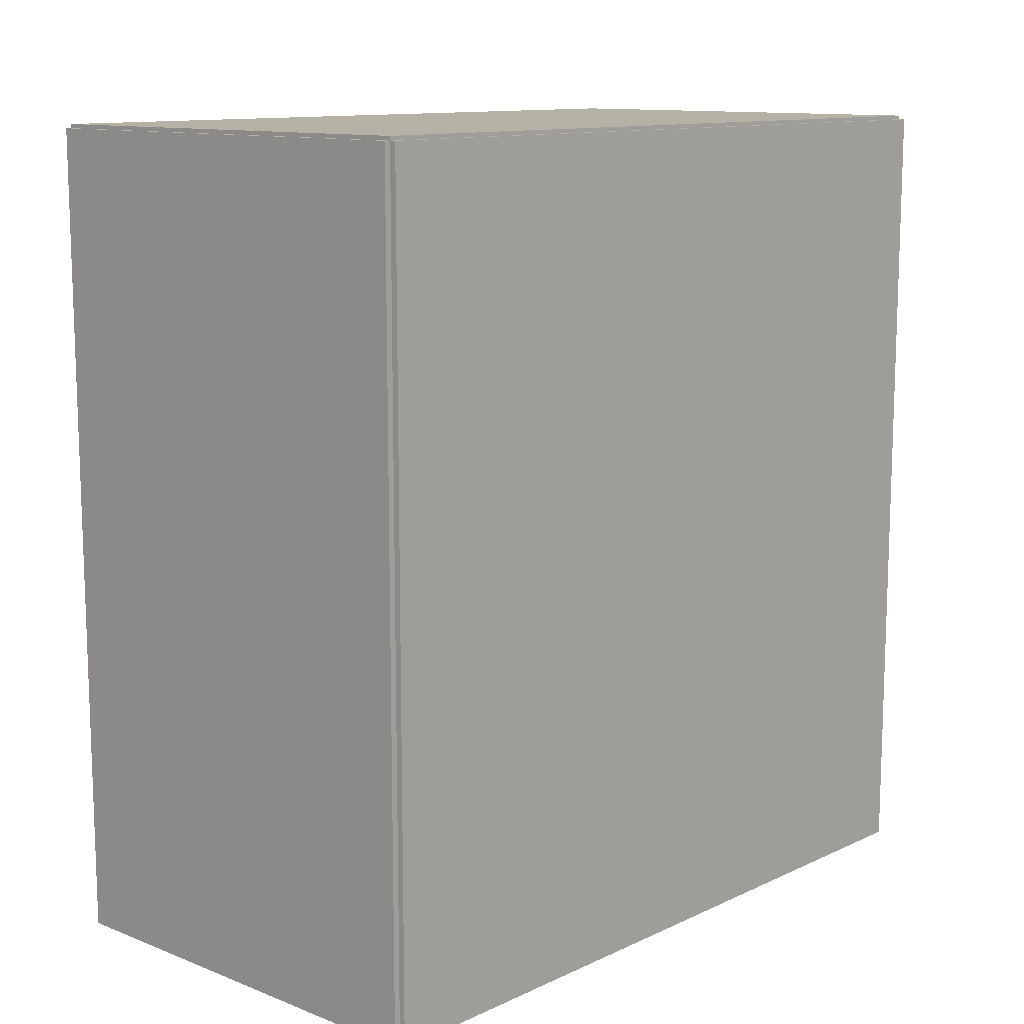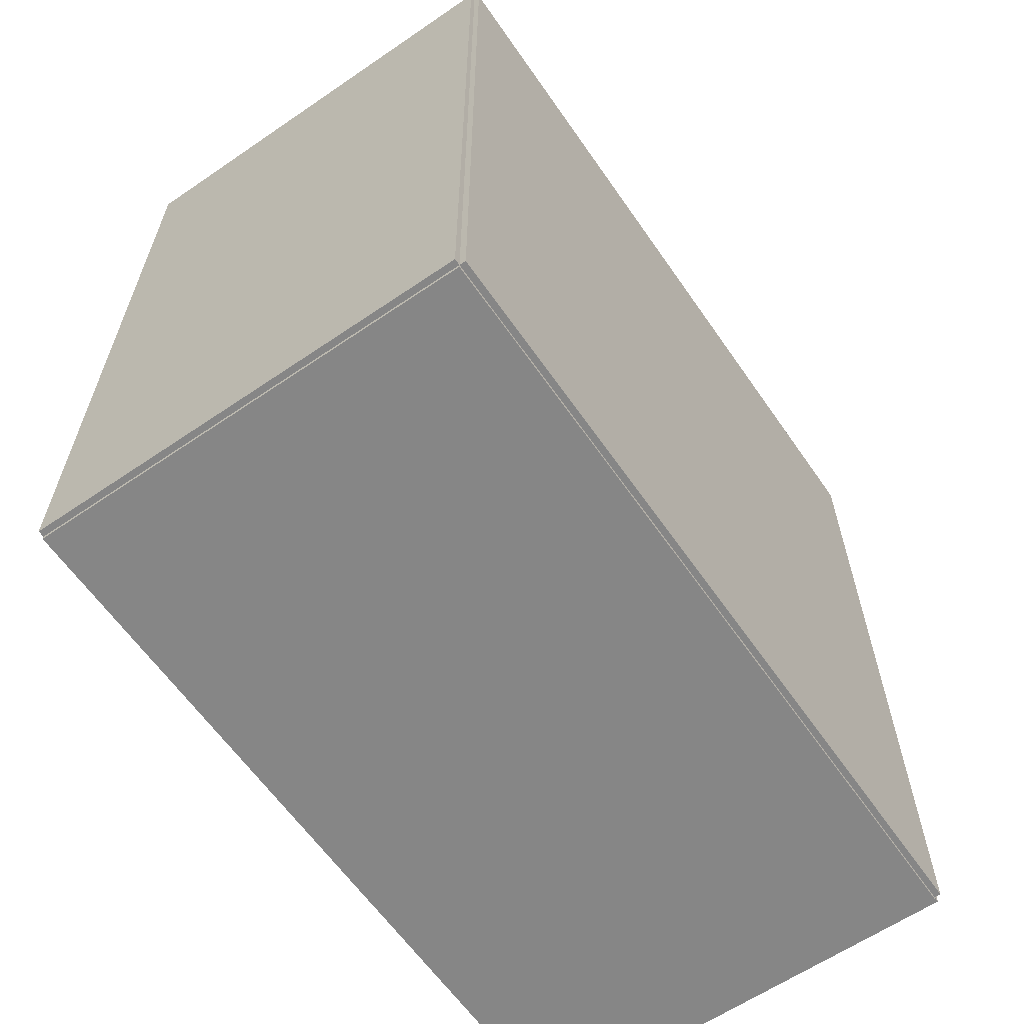
<metadata>
{"format":"obj","ext":"obj","renderer":"f3d","projection":"perspective","resolution":1024,"background":"white","views":[{"elev":11.8,"azim":-137.5,"up":"+Y"},{"elev":-62.1,"azim":-145.3,"up":"+Y"}]}
</metadata>
<code>
v -0.1063 -0.1972 -0.003007
v -0.1063 -0.1972 0.003007
v -0.1063 0.1972 -0.003007
v -0.1063 0.1972 0.003007
v 0.1063 -0.1972 -0.003007
v 0.1063 -0.1972 0.003007
v 0.1063 0.1972 -0.003007
v 0.1063 0.1972 0.003007
v -0.1033 -0.1972 0
v -0.1093 -0.1972 0
v -0.1033 0.1972 0
v -0.1093 0.1972 0
v -0.1033 -0.1972 0.375
v -0.1093 -0.1972 0.375
v -0.1033 0.1972 0.375
v -0.1093 0.1972 0.375
v -0.1063 -0.1972 0.1845
v -0.1063 -0.1972 0.1905
v -0.1063 0.1972 0.1845
v -0.1063 0.1972 0.1905
v 0.1063 -0.1972 0.1845
v 0.1063 -0.1972 0.1905
v 0.1063 0.1972 0.1845
v 0.1063 0.1972 0.1905
v -0.1063 0.1953 0.375
v -0.1063 0.1991 0.375
v -0.1063 0.1953 0
v -0.1063 0.1991 0
v 0.1063 0.1953 0.375
v 0.1063 0.1991 0.375
v 0.1063 0.1953 0
v 0.1063 0.1991 0
v -0.1063 -0.1953 0
v -0.1063 -0.1991 0
v -0.1063 -0.1953 0.375
v -0.1063 -0.1991 0.375
v 0.1063 -0.1953 0
v 0.1063 -0.1991 0
v 0.1063 -0.1953 0.375
v 0.1063 -0.1991 0.375
v -0.1063 -0.1972 0.372
v -0.1063 -0.1972 0.378
v -0.1063 0.1972 0.372
v -0.1063 0.1972 0.378
v 0.1063 -0.1972 0.372
v 0.1063 -0.1972 0.378
v 0.1063 0.1972 0.372
v 0.1063 0.1972 0.378
v 0.008999 0.1659 0.006014
v 0.03654 0.1659 0.006014
v 0.03654 0.1659 0.09744
v 0.008999 0.1659 0.09744
v 0.03601 0.1712 0.006014
v 0.03601 0.1712 0.09744
v 0.03444 0.1764 0.006014
v 0.03444 0.1764 0.09744
v 0.0319 0.1812 0.006014
v 0.0319 0.1812 0.09744
v 0.02847 0.1853 0.006014
v 0.02847 0.1853 0.09744
v 0.0243 0.1888 0.006014
v 0.0243 0.1888 0.09744
v 0.01954 0.1913 0.006014
v 0.01954 0.1913 0.09744
v 0.01437 0.1929 0.006014
v 0.01437 0.1929 0.09744
v 0.008999 0.1934 0.006014
v 0.008999 0.1934 0.09744
v 0.003626 0.1929 0.006014
v 0.003626 0.1929 0.09744
v -0.001541 0.1913 0.006014
v -0.001541 0.1913 0.09744
v -0.006302 0.1888 0.006014
v -0.006302 0.1888 0.09744
v -0.01048 0.1853 0.006014
v -0.01048 0.1853 0.09744
v -0.0139 0.1812 0.006014
v -0.0139 0.1812 0.09744
v -0.01645 0.1764 0.006014
v -0.01645 0.1764 0.09744
v -0.01801 0.1712 0.006014
v -0.01801 0.1712 0.09744
v -0.01854 0.1659 0.006014
v -0.01854 0.1659 0.09744
v -0.01801 0.1605 0.006014
v -0.01801 0.1605 0.09744
v -0.01645 0.1553 0.006014
v -0.01645 0.1553 0.09744
v -0.0139 0.1506 0.006014
v -0.0139 0.1506 0.09744
v -0.01048 0.1464 0.006014
v -0.01048 0.1464 0.09744
v -0.006302 0.143 0.006014
v -0.006302 0.143 0.09744
v -0.001541 0.1404 0.006014
v -0.001541 0.1404 0.09744
v 0.003626 0.1389 0.006014
v 0.003626 0.1389 0.09744
v 0.008999 0.1383 0.006014
v 0.008999 0.1383 0.09744
v 0.01437 0.1389 0.006014
v 0.01437 0.1389 0.09744
v 0.01954 0.1404 0.006014
v 0.01954 0.1404 0.09744
v 0.0243 0.143 0.006014
v 0.0243 0.143 0.09744
v 0.02847 0.1464 0.006014
v 0.02847 0.1464 0.09744
v 0.0319 0.1506 0.006014
v 0.0319 0.1506 0.09744
v 0.03444 0.1553 0.006014
v 0.03444 0.1553 0.09744
v 0.03601 0.1605 0.006014
v 0.03601 0.1605 0.09744
v 0.009321 -0.1442 0.1935
v 0.03728 -0.1442 0.1935
v 0.03728 -0.1442 0.2622
v 0.009321 -0.1442 0.2622
v 0.03674 -0.1388 0.1935
v 0.03674 -0.1388 0.2622
v 0.03515 -0.1335 0.1935
v 0.03515 -0.1335 0.2622
v 0.03257 -0.1287 0.1935
v 0.03257 -0.1287 0.2622
v 0.02909 -0.1244 0.1935
v 0.02909 -0.1244 0.2622
v 0.02485 -0.121 0.1935
v 0.02485 -0.121 0.2622
v 0.02002 -0.1184 0.1935
v 0.02002 -0.1184 0.2622
v 0.01478 -0.1168 0.1935
v 0.01478 -0.1168 0.2622
v 0.009321 -0.1163 0.1935
v 0.009321 -0.1163 0.2622
v 0.003867 -0.1168 0.1935
v 0.003867 -0.1168 0.2622
v -0.001377 -0.1184 0.1935
v -0.001377 -0.1184 0.2622
v -0.00621 -0.121 0.1935
v -0.00621 -0.121 0.2622
v -0.01045 -0.1244 0.1935
v -0.01045 -0.1244 0.2622
v -0.01392 -0.1287 0.1935
v -0.01392 -0.1287 0.2622
v -0.01651 -0.1335 0.1935
v -0.01651 -0.1335 0.2622
v -0.0181 -0.1388 0.1935
v -0.0181 -0.1388 0.2622
v -0.01863 -0.1442 0.1935
v -0.01863 -0.1442 0.2622
v -0.0181 -0.1497 0.1935
v -0.0181 -0.1497 0.2622
v -0.01651 -0.1549 0.1935
v -0.01651 -0.1549 0.2622
v -0.01392 -0.1597 0.1935
v -0.01392 -0.1597 0.2622
v -0.01045 -0.164 0.1935
v -0.01045 -0.164 0.2622
v -0.00621 -0.1675 0.1935
v -0.00621 -0.1675 0.2622
v -0.001377 -0.17 0.1935
v -0.001377 -0.17 0.2622
v 0.003867 -0.1716 0.1935
v 0.003867 -0.1716 0.2622
v 0.009321 -0.1722 0.1935
v 0.009321 -0.1722 0.2622
v 0.01478 -0.1716 0.1935
v 0.01478 -0.1716 0.2622
v 0.02002 -0.17 0.1935
v 0.02002 -0.17 0.2622
v 0.02485 -0.1675 0.1935
v 0.02485 -0.1675 0.2622
v 0.02909 -0.164 0.1935
v 0.02909 -0.164 0.2622
v 0.03257 -0.1597 0.1935
v 0.03257 -0.1597 0.2622
v 0.03515 -0.1549 0.1935
v 0.03515 -0.1549 0.2622
v 0.03674 -0.1497 0.1935
v 0.03674 -0.1497 0.2622
v 0.042 -0.06942 0.1935
v 0.06495 -0.06942 0.1935
v 0.06495 -0.06942 0.2645
v 0.042 -0.06942 0.2645
v 0.06451 -0.06494 0.1935
v 0.06451 -0.06494 0.2645
v 0.06321 -0.06064 0.1935
v 0.06321 -0.06064 0.2645
v 0.06108 -0.05667 0.1935
v 0.06108 -0.05667 0.2645
v 0.05823 -0.05319 0.1935
v 0.05823 -0.05319 0.2645
v 0.05475 -0.05033 0.1935
v 0.05475 -0.05033 0.2645
v 0.05078 -0.04821 0.1935
v 0.05078 -0.04821 0.2645
v 0.04647 -0.04691 0.1935
v 0.04647 -0.04691 0.2645
v 0.042 -0.04647 0.1935
v 0.042 -0.04647 0.2645
v 0.03752 -0.04691 0.1935
v 0.03752 -0.04691 0.2645
v 0.03321 -0.04821 0.1935
v 0.03321 -0.04821 0.2645
v 0.02924 -0.05033 0.1935
v 0.02924 -0.05033 0.2645
v 0.02576 -0.05319 0.1935
v 0.02576 -0.05319 0.2645
v 0.02291 -0.05667 0.1935
v 0.02291 -0.05667 0.2645
v 0.02079 -0.06064 0.1935
v 0.02079 -0.06064 0.2645
v 0.01948 -0.06494 0.1935
v 0.01948 -0.06494 0.2645
v 0.01904 -0.06942 0.1935
v 0.01904 -0.06942 0.2645
v 0.01948 -0.0739 0.1935
v 0.01948 -0.0739 0.2645
v 0.02079 -0.07821 0.1935
v 0.02079 -0.07821 0.2645
v 0.02291 -0.08218 0.1935
v 0.02291 -0.08218 0.2645
v 0.02576 -0.08566 0.1935
v 0.02576 -0.08566 0.2645
v 0.02924 -0.08851 0.1935
v 0.02924 -0.08851 0.2645
v 0.03321 -0.09063 0.1935
v 0.03321 -0.09063 0.2645
v 0.03752 -0.09194 0.1935
v 0.03752 -0.09194 0.2645
v 0.042 -0.09238 0.1935
v 0.042 -0.09238 0.2645
v 0.04647 -0.09194 0.1935
v 0.04647 -0.09194 0.2645
v 0.05078 -0.09063 0.1935
v 0.05078 -0.09063 0.2645
v 0.05475 -0.08851 0.1935
v 0.05475 -0.08851 0.2645
v 0.05823 -0.08566 0.1935
v 0.05823 -0.08566 0.2645
v 0.06108 -0.08218 0.1935
v 0.06108 -0.08218 0.2645
v 0.06321 -0.07821 0.1935
v 0.06321 -0.07821 0.2645
v 0.06451 -0.0739 0.1935
v 0.06451 -0.0739 0.2645
v 0.042 -0.06942 0.2645
v 0.06149 -0.06942 0.2645
v 0.06149 -0.06942 0.3161
v 0.042 -0.06942 0.3161
v 0.06111 -0.06562 0.2645
v 0.06111 -0.06562 0.3161
v 0.06 -0.06196 0.2645
v 0.06 -0.06196 0.3161
v 0.0582 -0.05859 0.2645
v 0.0582 -0.05859 0.3161
v 0.05578 -0.05564 0.2645
v 0.05578 -0.05564 0.3161
v 0.05283 -0.05322 0.2645
v 0.05283 -0.05322 0.3161
v 0.04946 -0.05141 0.2645
v 0.04946 -0.05141 0.3161
v 0.0458 -0.0503 0.2645
v 0.0458 -0.0503 0.3161
v 0.042 -0.04993 0.2645
v 0.042 -0.04993 0.3161
v 0.03819 -0.0503 0.2645
v 0.03819 -0.0503 0.3161
v 0.03454 -0.05141 0.2645
v 0.03454 -0.05141 0.3161
v 0.03117 -0.05322 0.2645
v 0.03117 -0.05322 0.3161
v 0.02821 -0.05564 0.2645
v 0.02821 -0.05564 0.3161
v 0.02579 -0.05859 0.2645
v 0.02579 -0.05859 0.3161
v 0.02399 -0.06196 0.2645
v 0.02399 -0.06196 0.3161
v 0.02288 -0.06562 0.2645
v 0.02288 -0.06562 0.3161
v 0.0225 -0.06942 0.2645
v 0.0225 -0.06942 0.3161
v 0.02288 -0.07323 0.2645
v 0.02288 -0.07323 0.3161
v 0.02399 -0.07688 0.2645
v 0.02399 -0.07688 0.3161
v 0.02579 -0.08025 0.2645
v 0.02579 -0.08025 0.3161
v 0.02821 -0.08321 0.2645
v 0.02821 -0.08321 0.3161
v 0.03117 -0.08563 0.2645
v 0.03117 -0.08563 0.3161
v 0.03454 -0.08743 0.2645
v 0.03454 -0.08743 0.3161
v 0.03819 -0.08854 0.2645
v 0.03819 -0.08854 0.3161
v 0.042 -0.08892 0.2645
v 0.042 -0.08892 0.3161
v 0.0458 -0.08854 0.2645
v 0.0458 -0.08854 0.3161
v 0.04946 -0.08743 0.2645
v 0.04946 -0.08743 0.3161
v 0.05283 -0.08563 0.2645
v 0.05283 -0.08563 0.3161
v 0.05578 -0.08321 0.2645
v 0.05578 -0.08321 0.3161
v 0.0582 -0.08025 0.2645
v 0.0582 -0.08025 0.3161
v 0.06 -0.07688 0.2645
v 0.06 -0.07688 0.3161
v 0.06111 -0.07323 0.2645
v 0.06111 -0.07323 0.3161
v 0.005368 0.1637 0.1935
v 0.03748 0.1637 0.1935
v 0.03748 0.1637 0.2767
v 0.005368 0.1637 0.2767
v 0.03687 0.17 0.1935
v 0.03687 0.17 0.2767
v 0.03504 0.176 0.1935
v 0.03504 0.176 0.2767
v 0.03207 0.1816 0.1935
v 0.03207 0.1816 0.2767
v 0.02808 0.1864 0.1935
v 0.02808 0.1864 0.2767
v 0.02321 0.1904 0.1935
v 0.02321 0.1904 0.2767
v 0.01766 0.1934 0.1935
v 0.01766 0.1934 0.2767
v 0.01163 0.1952 0.1935
v 0.01163 0.1952 0.2767
v 0.005368 0.1959 0.1935
v 0.005368 0.1959 0.2767
v -0.0008971 0.1952 0.1935
v -0.0008971 0.1952 0.2767
v -0.006922 0.1934 0.1935
v -0.006922 0.1934 0.2767
v -0.01247 0.1904 0.1935
v -0.01247 0.1904 0.2767
v -0.01734 0.1864 0.1935
v -0.01734 0.1864 0.2767
v -0.02134 0.1816 0.1935
v -0.02134 0.1816 0.2767
v -0.0243 0.176 0.1935
v -0.0243 0.176 0.2767
v -0.02613 0.17 0.1935
v -0.02613 0.17 0.2767
v -0.02675 0.1637 0.1935
v -0.02675 0.1637 0.2767
v -0.02613 0.1575 0.1935
v -0.02613 0.1575 0.2767
v -0.0243 0.1514 0.1935
v -0.0243 0.1514 0.2767
v -0.02134 0.1459 0.1935
v -0.02134 0.1459 0.2767
v -0.01734 0.141 0.1935
v -0.01734 0.141 0.2767
v -0.01247 0.137 0.1935
v -0.01247 0.137 0.2767
v -0.006922 0.1341 0.1935
v -0.006922 0.1341 0.2767
v -0.0008971 0.1322 0.1935
v -0.0008971 0.1322 0.2767
v 0.005368 0.1316 0.1935
v 0.005368 0.1316 0.2767
v 0.01163 0.1322 0.1935
v 0.01163 0.1322 0.2767
v 0.01766 0.1341 0.1935
v 0.01766 0.1341 0.2767
v 0.02321 0.137 0.1935
v 0.02321 0.137 0.2767
v 0.02808 0.141 0.1935
v 0.02808 0.141 0.2767
v 0.03207 0.1459 0.1935
v 0.03207 0.1459 0.2767
v 0.03504 0.1514 0.1935
v 0.03504 0.1514 0.2767
v 0.03687 0.1575 0.1935
v 0.03687 0.1575 0.2767
f 2 4 1
f 5 2 1
f 1 4 3
f 3 5 1
f 2 8 4
f 6 2 5
f 6 8 2
f 4 8 3
f 7 5 3
f 3 8 7
f 7 6 5
f 8 6 7
f 10 12 9
f 13 10 9
f 9 12 11
f 11 13 9
f 10 16 12
f 14 10 13
f 14 16 10
f 12 16 11
f 15 13 11
f 11 16 15
f 15 14 13
f 16 14 15
f 18 20 17
f 21 18 17
f 17 20 19
f 19 21 17
f 18 24 20
f 22 18 21
f 22 24 18
f 20 24 19
f 23 21 19
f 19 24 23
f 23 22 21
f 24 22 23
f 26 28 25
f 29 26 25
f 25 28 27
f 27 29 25
f 26 32 28
f 30 26 29
f 30 32 26
f 28 32 27
f 31 29 27
f 27 32 31
f 31 30 29
f 32 30 31
f 34 36 33
f 37 34 33
f 33 36 35
f 35 37 33
f 34 40 36
f 38 34 37
f 38 40 34
f 36 40 35
f 39 37 35
f 35 40 39
f 39 38 37
f 40 38 39
f 42 44 41
f 45 42 41
f 41 44 43
f 43 45 41
f 42 48 44
f 46 42 45
f 46 48 42
f 44 48 43
f 47 45 43
f 43 48 47
f 47 46 45
f 48 46 47
f 50 49 53
f 50 53 51
f 51 53 54
f 51 54 52
f 53 49 55
f 53 55 54
f 54 55 56
f 54 56 52
f 55 49 57
f 55 57 56
f 56 57 58
f 56 58 52
f 57 49 59
f 57 59 58
f 58 59 60
f 58 60 52
f 59 49 61
f 59 61 60
f 60 61 62
f 60 62 52
f 61 49 63
f 61 63 62
f 62 63 64
f 62 64 52
f 63 49 65
f 63 65 64
f 64 65 66
f 64 66 52
f 65 49 67
f 65 67 66
f 66 67 68
f 66 68 52
f 67 49 69
f 67 69 68
f 68 69 70
f 68 70 52
f 69 49 71
f 69 71 70
f 70 71 72
f 70 72 52
f 71 49 73
f 71 73 72
f 72 73 74
f 72 74 52
f 73 49 75
f 73 75 74
f 74 75 76
f 74 76 52
f 75 49 77
f 75 77 76
f 76 77 78
f 76 78 52
f 77 49 79
f 77 79 78
f 78 79 80
f 78 80 52
f 79 49 81
f 79 81 80
f 80 81 82
f 80 82 52
f 81 49 83
f 81 83 82
f 82 83 84
f 82 84 52
f 83 49 85
f 83 85 84
f 84 85 86
f 84 86 52
f 85 49 87
f 85 87 86
f 86 87 88
f 86 88 52
f 87 49 89
f 87 89 88
f 88 89 90
f 88 90 52
f 89 49 91
f 89 91 90
f 90 91 92
f 90 92 52
f 91 49 93
f 91 93 92
f 92 93 94
f 92 94 52
f 93 49 95
f 93 95 94
f 94 95 96
f 94 96 52
f 95 49 97
f 95 97 96
f 96 97 98
f 96 98 52
f 97 49 99
f 97 99 98
f 98 99 100
f 98 100 52
f 99 49 101
f 99 101 100
f 100 101 102
f 100 102 52
f 101 49 103
f 101 103 102
f 102 103 104
f 102 104 52
f 103 49 105
f 103 105 104
f 104 105 106
f 104 106 52
f 105 49 107
f 105 107 106
f 106 107 108
f 106 108 52
f 107 49 109
f 107 109 108
f 108 109 110
f 108 110 52
f 109 49 111
f 109 111 110
f 110 111 112
f 110 112 52
f 111 49 113
f 111 113 112
f 112 113 114
f 112 114 52
f 113 49 50
f 113 50 114
f 114 50 51
f 114 51 52
f 116 115 119
f 116 119 117
f 117 119 120
f 117 120 118
f 119 115 121
f 119 121 120
f 120 121 122
f 120 122 118
f 121 115 123
f 121 123 122
f 122 123 124
f 122 124 118
f 123 115 125
f 123 125 124
f 124 125 126
f 124 126 118
f 125 115 127
f 125 127 126
f 126 127 128
f 126 128 118
f 127 115 129
f 127 129 128
f 128 129 130
f 128 130 118
f 129 115 131
f 129 131 130
f 130 131 132
f 130 132 118
f 131 115 133
f 131 133 132
f 132 133 134
f 132 134 118
f 133 115 135
f 133 135 134
f 134 135 136
f 134 136 118
f 135 115 137
f 135 137 136
f 136 137 138
f 136 138 118
f 137 115 139
f 137 139 138
f 138 139 140
f 138 140 118
f 139 115 141
f 139 141 140
f 140 141 142
f 140 142 118
f 141 115 143
f 141 143 142
f 142 143 144
f 142 144 118
f 143 115 145
f 143 145 144
f 144 145 146
f 144 146 118
f 145 115 147
f 145 147 146
f 146 147 148
f 146 148 118
f 147 115 149
f 147 149 148
f 148 149 150
f 148 150 118
f 149 115 151
f 149 151 150
f 150 151 152
f 150 152 118
f 151 115 153
f 151 153 152
f 152 153 154
f 152 154 118
f 153 115 155
f 153 155 154
f 154 155 156
f 154 156 118
f 155 115 157
f 155 157 156
f 156 157 158
f 156 158 118
f 157 115 159
f 157 159 158
f 158 159 160
f 158 160 118
f 159 115 161
f 159 161 160
f 160 161 162
f 160 162 118
f 161 115 163
f 161 163 162
f 162 163 164
f 162 164 118
f 163 115 165
f 163 165 164
f 164 165 166
f 164 166 118
f 165 115 167
f 165 167 166
f 166 167 168
f 166 168 118
f 167 115 169
f 167 169 168
f 168 169 170
f 168 170 118
f 169 115 171
f 169 171 170
f 170 171 172
f 170 172 118
f 171 115 173
f 171 173 172
f 172 173 174
f 172 174 118
f 173 115 175
f 173 175 174
f 174 175 176
f 174 176 118
f 175 115 177
f 175 177 176
f 176 177 178
f 176 178 118
f 177 115 179
f 177 179 178
f 178 179 180
f 178 180 118
f 179 115 116
f 179 116 180
f 180 116 117
f 180 117 118
f 182 181 185
f 182 185 183
f 183 185 186
f 183 186 184
f 185 181 187
f 185 187 186
f 186 187 188
f 186 188 184
f 187 181 189
f 187 189 188
f 188 189 190
f 188 190 184
f 189 181 191
f 189 191 190
f 190 191 192
f 190 192 184
f 191 181 193
f 191 193 192
f 192 193 194
f 192 194 184
f 193 181 195
f 193 195 194
f 194 195 196
f 194 196 184
f 195 181 197
f 195 197 196
f 196 197 198
f 196 198 184
f 197 181 199
f 197 199 198
f 198 199 200
f 198 200 184
f 199 181 201
f 199 201 200
f 200 201 202
f 200 202 184
f 201 181 203
f 201 203 202
f 202 203 204
f 202 204 184
f 203 181 205
f 203 205 204
f 204 205 206
f 204 206 184
f 205 181 207
f 205 207 206
f 206 207 208
f 206 208 184
f 207 181 209
f 207 209 208
f 208 209 210
f 208 210 184
f 209 181 211
f 209 211 210
f 210 211 212
f 210 212 184
f 211 181 213
f 211 213 212
f 212 213 214
f 212 214 184
f 213 181 215
f 213 215 214
f 214 215 216
f 214 216 184
f 215 181 217
f 215 217 216
f 216 217 218
f 216 218 184
f 217 181 219
f 217 219 218
f 218 219 220
f 218 220 184
f 219 181 221
f 219 221 220
f 220 221 222
f 220 222 184
f 221 181 223
f 221 223 222
f 222 223 224
f 222 224 184
f 223 181 225
f 223 225 224
f 224 225 226
f 224 226 184
f 225 181 227
f 225 227 226
f 226 227 228
f 226 228 184
f 227 181 229
f 227 229 228
f 228 229 230
f 228 230 184
f 229 181 231
f 229 231 230
f 230 231 232
f 230 232 184
f 231 181 233
f 231 233 232
f 232 233 234
f 232 234 184
f 233 181 235
f 233 235 234
f 234 235 236
f 234 236 184
f 235 181 237
f 235 237 236
f 236 237 238
f 236 238 184
f 237 181 239
f 237 239 238
f 238 239 240
f 238 240 184
f 239 181 241
f 239 241 240
f 240 241 242
f 240 242 184
f 241 181 243
f 241 243 242
f 242 243 244
f 242 244 184
f 243 181 245
f 243 245 244
f 244 245 246
f 244 246 184
f 245 181 182
f 245 182 246
f 246 182 183
f 246 183 184
f 248 247 251
f 248 251 249
f 249 251 252
f 249 252 250
f 251 247 253
f 251 253 252
f 252 253 254
f 252 254 250
f 253 247 255
f 253 255 254
f 254 255 256
f 254 256 250
f 255 247 257
f 255 257 256
f 256 257 258
f 256 258 250
f 257 247 259
f 257 259 258
f 258 259 260
f 258 260 250
f 259 247 261
f 259 261 260
f 260 261 262
f 260 262 250
f 261 247 263
f 261 263 262
f 262 263 264
f 262 264 250
f 263 247 265
f 263 265 264
f 264 265 266
f 264 266 250
f 265 247 267
f 265 267 266
f 266 267 268
f 266 268 250
f 267 247 269
f 267 269 268
f 268 269 270
f 268 270 250
f 269 247 271
f 269 271 270
f 270 271 272
f 270 272 250
f 271 247 273
f 271 273 272
f 272 273 274
f 272 274 250
f 273 247 275
f 273 275 274
f 274 275 276
f 274 276 250
f 275 247 277
f 275 277 276
f 276 277 278
f 276 278 250
f 277 247 279
f 277 279 278
f 278 279 280
f 278 280 250
f 279 247 281
f 279 281 280
f 280 281 282
f 280 282 250
f 281 247 283
f 281 283 282
f 282 283 284
f 282 284 250
f 283 247 285
f 283 285 284
f 284 285 286
f 284 286 250
f 285 247 287
f 285 287 286
f 286 287 288
f 286 288 250
f 287 247 289
f 287 289 288
f 288 289 290
f 288 290 250
f 289 247 291
f 289 291 290
f 290 291 292
f 290 292 250
f 291 247 293
f 291 293 292
f 292 293 294
f 292 294 250
f 293 247 295
f 293 295 294
f 294 295 296
f 294 296 250
f 295 247 297
f 295 297 296
f 296 297 298
f 296 298 250
f 297 247 299
f 297 299 298
f 298 299 300
f 298 300 250
f 299 247 301
f 299 301 300
f 300 301 302
f 300 302 250
f 301 247 303
f 301 303 302
f 302 303 304
f 302 304 250
f 303 247 305
f 303 305 304
f 304 305 306
f 304 306 250
f 305 247 307
f 305 307 306
f 306 307 308
f 306 308 250
f 307 247 309
f 307 309 308
f 308 309 310
f 308 310 250
f 309 247 311
f 309 311 310
f 310 311 312
f 310 312 250
f 311 247 248
f 311 248 312
f 312 248 249
f 312 249 250
f 314 313 317
f 314 317 315
f 315 317 318
f 315 318 316
f 317 313 319
f 317 319 318
f 318 319 320
f 318 320 316
f 319 313 321
f 319 321 320
f 320 321 322
f 320 322 316
f 321 313 323
f 321 323 322
f 322 323 324
f 322 324 316
f 323 313 325
f 323 325 324
f 324 325 326
f 324 326 316
f 325 313 327
f 325 327 326
f 326 327 328
f 326 328 316
f 327 313 329
f 327 329 328
f 328 329 330
f 328 330 316
f 329 313 331
f 329 331 330
f 330 331 332
f 330 332 316
f 331 313 333
f 331 333 332
f 332 333 334
f 332 334 316
f 333 313 335
f 333 335 334
f 334 335 336
f 334 336 316
f 335 313 337
f 335 337 336
f 336 337 338
f 336 338 316
f 337 313 339
f 337 339 338
f 338 339 340
f 338 340 316
f 339 313 341
f 339 341 340
f 340 341 342
f 340 342 316
f 341 313 343
f 341 343 342
f 342 343 344
f 342 344 316
f 343 313 345
f 343 345 344
f 344 345 346
f 344 346 316
f 345 313 347
f 345 347 346
f 346 347 348
f 346 348 316
f 347 313 349
f 347 349 348
f 348 349 350
f 348 350 316
f 349 313 351
f 349 351 350
f 350 351 352
f 350 352 316
f 351 313 353
f 351 353 352
f 352 353 354
f 352 354 316
f 353 313 355
f 353 355 354
f 354 355 356
f 354 356 316
f 355 313 357
f 355 357 356
f 356 357 358
f 356 358 316
f 357 313 359
f 357 359 358
f 358 359 360
f 358 360 316
f 359 313 361
f 359 361 360
f 360 361 362
f 360 362 316
f 361 313 363
f 361 363 362
f 362 363 364
f 362 364 316
f 363 313 365
f 363 365 364
f 364 365 366
f 364 366 316
f 365 313 367
f 365 367 366
f 366 367 368
f 366 368 316
f 367 313 369
f 367 369 368
f 368 369 370
f 368 370 316
f 369 313 371
f 369 371 370
f 370 371 372
f 370 372 316
f 371 313 373
f 371 373 372
f 372 373 374
f 372 374 316
f 373 313 375
f 373 375 374
f 374 375 376
f 374 376 316
f 375 313 377
f 375 377 376
f 376 377 378
f 376 378 316
f 377 313 314
f 377 314 378
f 378 314 315
f 378 315 316

</code>
